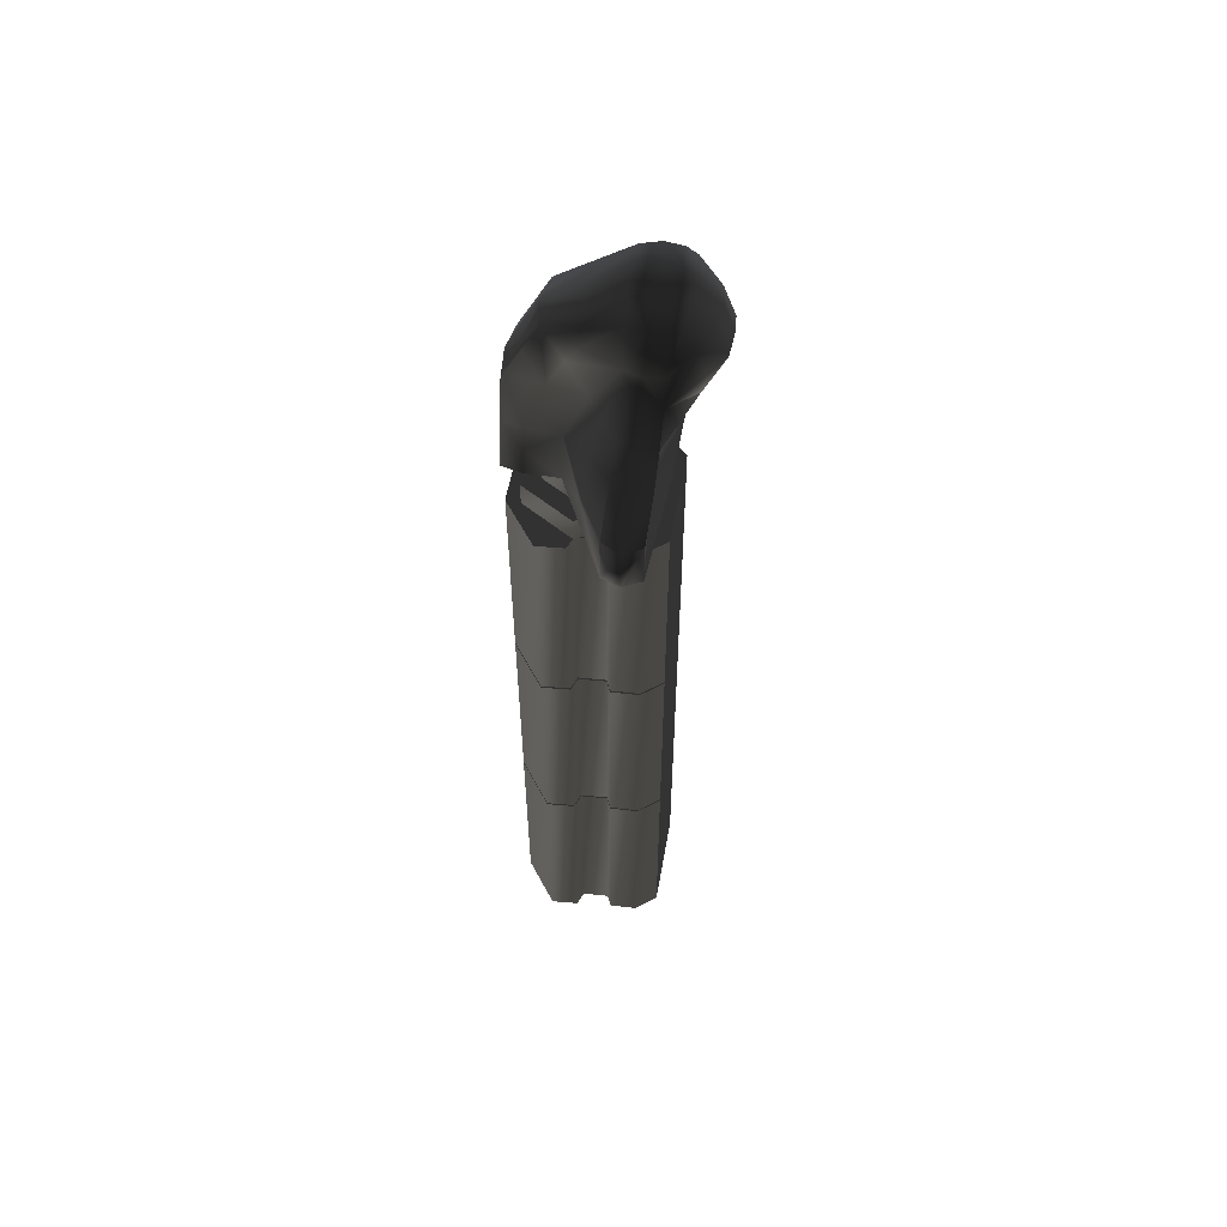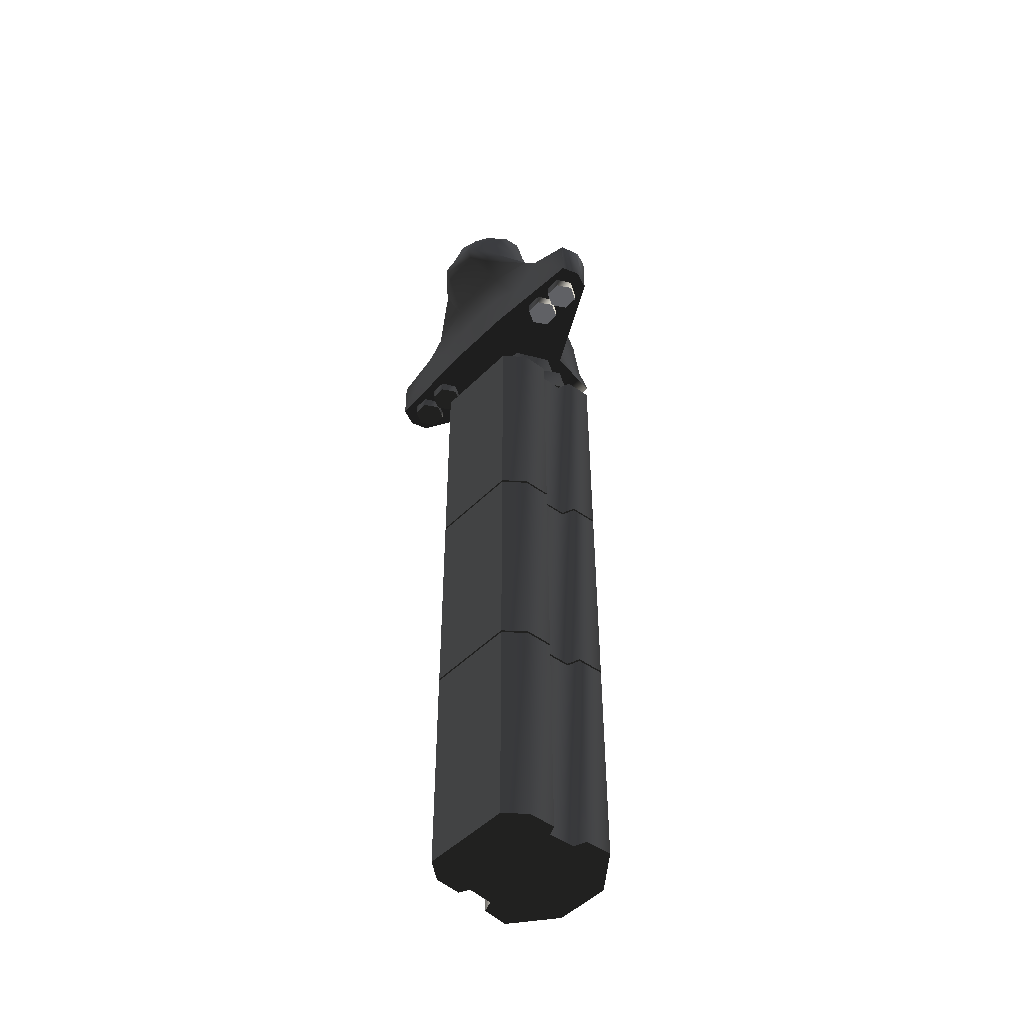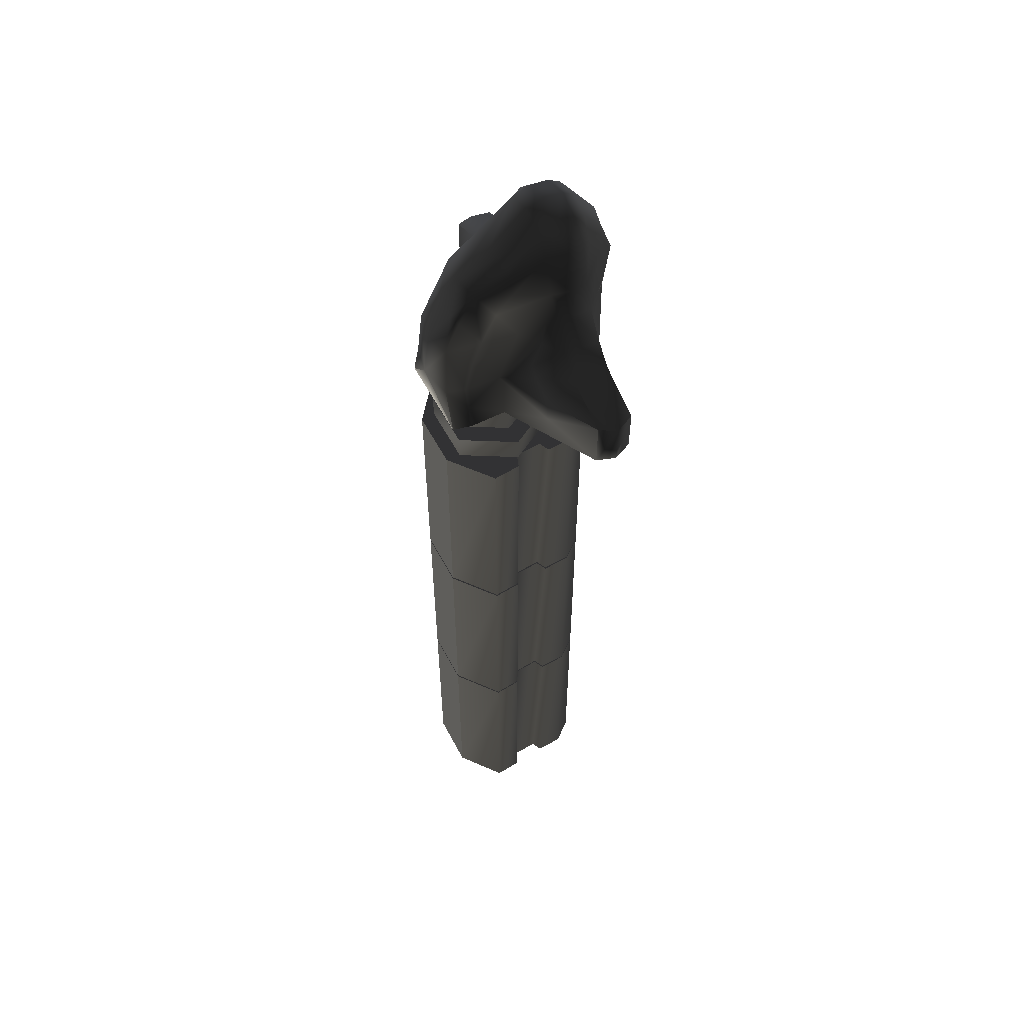
<metadata>
{"format":"obj","ext":"obj","renderer":"f3d","projection":"perspective","resolution":1024,"background":"white","views":[{"elev":56.8,"azim":-79.9,"up":"+Z"},{"elev":-49.0,"azim":47.7,"up":"+Z"},{"elev":56.6,"azim":-117.6,"up":"+Z"}]}
</metadata>
<code>
v  -2.429 -0.4941 7.407
v  -1.248 0.1173 7.334
v  -2.493 -0.6963 7.43
v  -2.452 -0.9536 7.458
v  -3.84 -1.576 7.534
v  -3.657 -1.129 7.484
v  -3.657 -2.025 7.583
v  -2.287 -2.097 7.593
v  -1.083 -1.026 7.468
v  -0.9175 -2.169 7.602
v  -0.6233 -1.025 7.468
v  0.001493 -2.168 7.602
v  0.001728 0.1173 7.334
v  0.001611 -1.025 7.468
v  -0.6233 0.9667 7.206
v  0.00167 0.9667 7.206
v  -1.083 1.448 7.239
v  0.001611 1.448 7.239
v  -1.165 0.9667 7.206
v  -2.463 -1.131 9.225
v  -3.657 -1.129 8.727
v  -3.84 -1.576 8.626
v  -3.657 -2.025 8.727
v  -2.465 -2.024 9.226
v  -1.992 -1.576 9.724
v  -1.972 -1.132 9.723
v  -2.015 -2.024 9.725
v  -1.56 -1.57 10.44
v  -1.55 -2.025 10.44
v  2.019 -2.024 9.725
v  1.996 -1.576 9.724
v  1.564 -1.57 10.44
v  1.975 -1.132 9.723
v  1.554 -2.025 10.44
v  2.467 -1.131 9.225
v  2.468 -2.024 9.226
v  3.843 -1.574 8.626
v  3.659 -1.129 8.727
v  3.66 -2.025 8.727
v  -3.061 -2.025 8.405
v  -2.376 -2.061 8.409
v  -1.691 -2.097 8.414
v  -1.466 -2.097 8.663
v  -0.4313 -2.18 8.755
v  -0.8909 -2.181 8.755
v  -0.8642 -2.192 9.908
v  0.001515 -2.204 8.755
v  0.9205 -2.169 7.602
v  0.461 -2.205 8.755
v  0.001536 -2.24 9.908
v  0.8939 -2.181 8.755
v  1.47 -2.097 8.663
v  1.694 -2.097 8.414
v  2.291 -2.097 7.593
v  0.8673 -2.192 9.908
v  2.379 -2.061 8.409
v  3.66 -2.025 7.583
v  3.064 -2.025 8.405
v  -0.9616 -2.656 10.38
v  -0.952 -2.727 10.87
v  -0.952 -2.531 11.57
v  -1.345 -2.02 11.14
v  -0.5184 -3.109 11.05
v  -0.5038 -2.963 10.67
v  0.001686 -2.992 10.66
v  -1.006 -2.222 12.05
v  -0.5165 -2.811 11.87
v  -1.084 -2.025 12.2
v  -0.5954 -2.302 12.56
v  0.001686 -2.91 11.96
v  -0.677 -2.019 12.65
v  0.001686 -2.349 12.66
v  0.001686 -2.058 12.84
v  -0.9416 -0.276 11.21
v  -0.6322 0.5796 11.34
v  -0.7819 0.07827 10.53
v  -0.7819 0.469 9.727
v  -0.9316 -0.423 9.723
v  -1.251 -1.132 11.09
v  -0.9164 -1.132 12
v  -0.7743 -0.2761 11.67
v  -0.677 -1.132 12.56
v  -0.6546 -0.2761 11.95
v  -0.3378 -0.2061 11.96
v  0.001686 -1.109 12.78
v  0.001611 -0.1947 12.07
v  0.001536 0.7195 11.36
v  -0.3153 1.029 10.53
v  0.001536 1.099 10.54
v  -0.6322 0.9703 10.53
v  0.001536 1.479 9.731
v  -0.6322 1.361 9.731
v  0.001573 1.639 8.485
v  -0.755 1.449 8.377
v  -0.8107 0.7386 9.086
v  -0.8721 0.9662 8.33
v  -0.9891 0.1162 8.442
v  -1.002 0.9667 7.775
v  0.6356 0.5796 11.34
v  0.3186 1.029 10.53
v  0.6356 0.9703 10.53
v  0.6356 1.361 9.731
v  0.341 -0.2061 11.96
v  0.658 -0.2761 11.95
v  0.6804 -1.132 12.56
v  0.9033 -1.132 12
v  0.7695 -0.2761 11.67
v  1.254 -1.132 11.09
v  0.9451 -0.276 11.21
v  0.7855 0.07827 10.53
v  0.7855 0.469 9.727
v  0.9353 -0.423 9.723
v  0.8142 0.7386 9.086
v  0.9928 0.1162 8.442
v  0.8757 0.9662 8.33
v  0.7587 1.449 8.377
v  1.005 0.9667 7.775
v  1.252 0.1173 7.334
v  1.169 0.9667 7.206
v  1.086 1.448 7.239
v  0.5084 -2.971 10.67
v  0.9653 -2.656 10.38
v  0.5211 -3.101 11.05
v  0.9557 -2.727 10.87
v  0.5201 -2.811 11.87
v  0.9557 -2.531 11.57
v  0.5989 -2.302 12.56
v  1.01 -2.222 12.05
v  1.349 -2.02 11.14
v  0.6804 -2.019 12.65
v  1.088 -2.025 12.2
v  -1.398 -1.571 11.14
v  -1.145 -1.57 12.2
v  -0.711 -1.57 12.66
v  0.001686 -1.572 12.95
v  0.7143 -1.57 12.66
v  1.149 -1.57 12.2
v  1.402 -1.571 11.14
v  0.6266 0.9667 7.206
v  0.6266 -1.025 7.468
v  2.547 -0.7286 7.434
v  2.455 -0.5066 7.409
v  3.659 -1.13 7.484
v  3.843 -1.574 7.534
v  2.456 -0.9536 7.458
v  1.086 -1.026 7.468
v  0.002625 -3.145 11.11
v  1.455 -0.7774 9.723
v  1.484 -0.5077 9.083
v  1.73 -0.5072 8.834
v  2.326 -0.5066 8.585
v  2.326 -0.5071 7.963
v  -2.323 -0.5066 7.963
v  -2.323 -0.5066 8.585
v  -1.726 -0.5072 8.834
v  -1.48 -0.5077 9.083
v  -1.452 -0.7774 9.723
v  -3.043 -1.513 7.261
v  -3.463 -1.513 7.261
v  -3.253 -1.149 7.261
v  -2.833 -1.149 7.261
v  -3.253 -1.877 7.261
v  -2.623 -1.513 7.261
v  -2.833 -1.877 7.261
v  -3.463 -1.513 7.682
v  -3.253 -1.149 7.682
v  -2.833 -1.149 7.682
v  -2.623 -1.513 7.682
v  -3.253 -1.877 7.682
v  -2.833 -1.877 7.682
v  -2.214 -1.513 7.261
v  -2.634 -1.513 7.261
v  -2.424 -1.149 7.261
v  -2.004 -1.149 7.261
v  -2.424 -1.877 7.261
v  -1.794 -1.513 7.261
v  -2.004 -1.877 7.261
v  -2.634 -1.513 7.682
v  -2.424 -1.149 7.682
v  -2.004 -1.149 7.682
v  -1.794 -1.513 7.682
v  -2.424 -1.877 7.682
v  -2.004 -1.877 7.682
v  0.9926 -0.1492 7.366
v  0.4963 -1.009 7.467
v  0.4963 -1.009 6.195
v  0.9926 -0.1492 6.195
v  0.4963 0.7104 7.246
v  0.4963 0.7104 6.195
v  -0.4963 -1.009 7.467
v  -0.4963 -1.009 6.195
v  -0.9926 -0.1492 7.366
v  -0.9926 -0.1492 6.195
v  -0.4963 0.7104 7.246
v  -0.4963 0.7104 6.195
v  -0.7444 1.14 6.195
v  0.7444 1.14 6.195
v  0.7444 1.14 5.54
v  -0.7444 1.14 5.54
v  1.489 -0.1492 6.195
v  1.489 -0.1492 5.54
v  0.7444 -1.439 5.54
v  0.7444 -1.439 6.195
v  -0.7444 -1.439 6.195
v  -0.7444 -1.439 5.54
v  -1.489 -0.1492 6.195
v  -1.489 -0.1492 5.54
v  0 -0.1492 5.54
v  -1.597 -1.661 5.521
v  -1.178 -2.183 5.521
v  1.178 -2.183 5.521
v  1.601 -1.662 5.521
v  -1.633 -0.9602 5.521
v  1.643 -0.9611 5.521
v  -1.362 -0.8326 5.521
v  1.374 -0.8327 5.521
v  -1.411 -0.158 5.521
v  1.421 -0.1575 5.521
v  -1.733 -0.03576 5.521
v  1.745 -0.03593 5.521
v  -1.797 0.6581 5.521
v  1.797 0.6581 5.521
v  -0.7143 1.496 5.521
v  0.7143 1.496 5.521
v  -0.7143 1.496 -0.213
v  -1.797 0.6581 -0.213
v  -1.733 -0.03576 -0.213
v  -1.411 -0.158 -0.213
v  -1.362 -0.8326 -0.213
v  -1.633 -0.9602 -0.213
v  -1.597 -1.661 -0.213
v  -1.178 -2.183 -0.213
v  1.178 -2.183 -0.213
v  1.601 -1.662 -0.213
v  1.643 -0.9611 -0.213
v  1.374 -0.8327 -0.213
v  1.421 -0.1575 -0.213
v  1.745 -0.03593 -0.213
v  1.797 0.6581 -0.213
v  0.7143 1.496 -0.213
v  -1.597 -1.661 -0.2751
v  -1.178 -2.183 -0.2751
v  1.178 -2.183 -0.2751
v  1.601 -1.662 -0.2751
v  -1.633 -0.9602 -0.2751
v  1.643 -0.9611 -0.2751
v  -1.362 -0.8326 -0.2751
v  1.374 -0.8327 -0.2751
v  -1.411 -0.158 -0.2751
v  1.421 -0.1575 -0.2751
v  -1.733 -0.03576 -0.2751
v  1.745 -0.03593 -0.2751
v  -1.797 0.6581 -0.2751
v  1.797 0.6581 -0.2751
v  -0.7143 1.496 -0.2751
v  0.7143 1.496 -0.2751
v  -0.7143 1.496 -6.009
v  -1.797 0.6581 -6.009
v  -1.733 -0.03576 -6.009
v  -1.411 -0.158 -6.009
v  -1.362 -0.8326 -6.009
v  -1.633 -0.9602 -6.009
v  -1.597 -1.661 -6.009
v  -1.178 -2.183 -6.009
v  1.178 -2.183 -6.009
v  1.601 -1.662 -6.009
v  1.643 -0.9611 -6.009
v  1.374 -0.8327 -6.009
v  1.421 -0.1575 -6.009
v  1.745 -0.03593 -6.009
v  1.797 0.6581 -6.009
v  0.7143 1.496 -6.009
v  -1.597 -1.661 -6.067
v  -1.178 -2.183 -6.067
v  1.178 -2.183 -6.067
v  1.601 -1.662 -6.067
v  -1.633 -0.9602 -6.067
v  1.643 -0.9611 -6.067
v  -1.362 -0.8326 -6.067
v  1.374 -0.8327 -6.067
v  -1.411 -0.158 -6.067
v  1.421 -0.1575 -6.067
v  -1.733 -0.03576 -6.067
v  1.745 -0.03593 -6.067
v  -1.797 0.6581 -6.067
v  1.797 0.6581 -6.067
v  -0.7143 1.496 -6.067
v  0.7143 1.496 -6.067
v  -0.7143 1.496 -11.8
v  -1.797 0.6581 -11.8
v  -1.733 -0.03576 -11.8
v  -1.411 -0.158 -11.8
v  -1.362 -0.8326 -11.8
v  -1.633 -0.9602 -11.8
v  -1.597 -1.661 -11.8
v  -1.178 -2.183 -11.8
v  1.178 -2.183 -11.8
v  1.601 -1.662 -11.8
v  1.643 -0.9611 -11.8
v  1.374 -0.8327 -11.8
v  1.421 -0.1575 -11.8
v  1.745 -0.03593 -11.8
v  1.797 0.6581 -11.8
v  0.7143 1.496 -11.8
v  3.253 -1.149 7.261
v  3.463 -1.513 7.261
v  3.043 -1.513 7.261
v  2.833 -1.149 7.261
v  3.253 -1.877 7.261
v  2.623 -1.513 7.261
v  2.833 -1.877 7.261
v  3.253 -1.149 7.682
v  3.463 -1.513 7.682
v  2.833 -1.149 7.682
v  2.623 -1.513 7.682
v  3.253 -1.877 7.682
v  2.833 -1.877 7.682
v  2.424 -1.149 7.261
v  2.634 -1.513 7.261
v  2.214 -1.513 7.261
v  2.004 -1.149 7.261
v  2.424 -1.877 7.261
v  1.794 -1.513 7.261
v  2.004 -1.877 7.261
v  2.424 -1.149 7.682
v  2.634 -1.513 7.682
v  2.004 -1.149 7.682
v  1.794 -1.513 7.682
v  2.424 -1.877 7.682
v  2.004 -1.877 7.682
g frm-fuselg
f 1 2 3
f 3 2 4
f 4 5 3
f 3 5 6
f 3 6 1
f 4 7 5
f 8 7 4
f 4 2 9
f 4 10 8
f 9 10 4
f 9 2 11
f 11 10 9
f 11 12 10
f 11 2 13
f 14 12 11
f 11 13 14
f 13 2 15
f 16 13 15
f 17 18 15
f 15 18 16
f 15 2 19
f 19 17 15
f 20 21 22
f 22 23 24
f 24 20 22
f 20 24 25
f 25 26 20
f 24 27 25
f 28 25 27
f 26 25 28
f 28 27 29
f 30 31 32
f 32 31 33
f 32 34 30
f 35 33 31
f 31 30 36
f 31 36 35
f 37 35 36
f 37 38 35
f 36 39 37
f 23 7 40
f 40 7 8
f 41 24 40
f 8 41 40
f 40 24 23
f 8 10 42
f 41 8 42
f 42 24 41
f 43 27 24
f 43 24 42
f 42 10 43
f 10 12 44
f 43 10 45
f 44 45 10
f 45 27 43
f 45 46 27
f 44 46 45
f 44 12 47
f 47 46 44
f 12 48 49
f 49 47 12
f 47 50 46
f 49 50 47
f 49 48 51
f 51 50 49
f 51 48 52
f 53 48 54
f 52 48 53
f 51 55 50
f 52 55 51
f 53 30 52
f 52 30 55
f 53 36 30
f 56 36 53
f 54 56 53
f 54 57 58
f 58 56 54
f 58 36 56
f 39 36 58
f 58 57 39
f 59 60 29
f 59 29 27
f 29 60 61
f 61 62 29
f 63 60 59
f 61 60 63
f 59 64 63
f 59 46 64
f 64 46 50
f 64 50 65
f 62 61 66
f 66 61 67
f 61 63 67
f 66 68 62
f 68 66 69
f 66 67 69
f 69 67 70
f 68 69 71
f 71 69 72
f 69 70 72
f 71 72 73
f 59 27 46
f 74 75 76
f 77 78 76
f 77 76 75
f 76 78 79
f 76 79 74
f 74 79 80
f 74 80 81
f 81 75 74
f 81 80 82
f 83 75 81
f 81 82 83
f 83 82 84
f 84 82 85
f 84 75 83
f 86 87 84
f 84 87 75
f 84 85 86
f 88 75 87
f 88 87 89
f 90 75 88
f 77 75 90
f 89 91 88
f 88 91 92
f 88 92 90
f 92 91 93
f 93 94 92
f 17 94 93
f 90 92 77
f 77 92 95
f 92 94 96
f 96 95 92
f 78 77 95
f 96 97 95
f 95 97 78
f 96 94 98
f 97 96 98
f 94 17 19
f 19 98 94
f 19 2 98
f 98 2 97
f 87 99 100
f 100 99 101
f 100 91 89
f 100 89 87
f 102 91 100
f 101 102 100
f 103 87 86
f 104 99 87
f 104 87 103
f 86 85 105
f 86 105 103
f 103 105 104
f 104 105 106
f 104 106 107
f 107 99 104
f 107 106 108
f 109 99 107
f 107 108 109
f 110 99 109
f 99 110 111
f 101 99 111
f 109 108 112
f 109 112 110
f 110 112 111
f 111 102 101
f 113 102 111
f 113 111 112
f 112 114 113
f 113 114 115
f 102 113 115
f 115 116 102
f 93 91 102
f 102 116 93
f 117 116 115
f 117 115 114
f 114 118 117
f 117 118 119
f 119 116 117
f 119 120 116
f 93 116 120
f 65 50 55
f 65 55 121
f 122 121 55
f 123 121 122
f 122 124 123
f 30 124 122
f 125 123 124
f 125 124 126
f 30 34 124
f 126 124 34
f 70 125 127
f 127 125 126
f 127 126 128
f 129 128 126
f 34 129 126
f 72 127 130
f 130 127 128
f 127 72 70
f 130 128 131
f 131 128 129
f 130 73 72
f 122 55 30
f 93 18 17
f 120 18 93
f 29 62 132
f 29 132 28
f 28 132 79
f 133 79 132
f 133 132 62
f 62 68 133
f 133 134 82
f 133 82 80
f 133 80 79
f 133 68 71
f 133 71 134
f 135 85 82
f 135 82 134
f 134 71 73
f 134 73 135
f 73 130 136
f 136 130 131
f 136 131 137
f 137 105 136
f 135 136 105
f 136 135 73
f 137 131 129
f 137 106 105
f 138 106 137
f 137 129 138
f 105 85 135
f 138 129 34
f 138 108 106
f 108 138 32
f 34 32 138
f 119 118 139
f 16 18 139
f 139 118 13
f 139 18 120
f 139 120 119
f 139 13 16
f 13 118 140
f 14 13 140
f 141 118 142
f 142 143 144
f 142 144 141
f 145 118 141
f 141 144 145
f 144 57 145
f 145 57 54
f 146 118 145
f 54 48 145
f 145 48 146
f 140 118 146
f 146 48 140
f 48 12 140
f 140 12 14
f 67 63 147
f 67 147 70
f 63 65 147
f 147 123 125
f 147 65 121
f 147 121 123
f 125 70 147
f 63 64 65
f 108 33 148
f 148 33 149
f 148 112 108
f 112 148 149
f 33 35 150
f 150 149 33
f 149 114 112
f 150 114 149
f 151 114 150
f 151 150 35
f 35 38 151
f 152 114 151
f 152 151 38
f 118 114 152
f 38 143 152
f 152 143 142
f 152 142 118
f 143 38 37
f 37 144 143
f 39 57 144
f 144 37 39
f 33 108 32
f 5 7 23
f 5 23 22
f 22 21 6
f 22 6 5
f 1 6 153
f 153 6 21
f 154 21 20
f 21 154 153
f 154 97 153
f 153 97 2
f 2 1 153
f 155 97 154
f 20 155 154
f 155 20 26
f 156 97 155
f 26 156 155
f 157 78 97
f 157 97 156
f 156 26 157
f 157 26 79
f 79 78 157
f 79 26 28
g frm-rengine2
f 158 159 160
f 158 160 161
f 158 162 159
f 158 161 163
f 158 163 164
f 158 164 162
g frm-rengine2
f 165 166 160
f 165 160 159
f 166 161 160
f 166 167 161
f 167 163 161
f 167 168 163
f 169 165 159
f 169 159 162
f 170 169 162
f 170 162 164
f 168 170 164
f 168 164 163
g frm-rengine1
f 171 172 173
f 171 173 174
f 171 175 172
f 171 174 176
f 171 176 177
f 171 177 175
g frm-rengine1
f 178 179 173
f 178 173 172
f 179 174 173
f 179 180 174
f 180 176 174
f 180 181 176
f 182 178 172
f 182 172 175
f 183 182 175
f 183 175 177
f 181 183 177
f 181 177 176
g frm-tractr1
f 184 185 186
f 184 186 187
f 188 184 187
f 188 187 189
f 185 190 191
f 185 191 186
f 190 192 193
f 190 193 191
f 194 188 189
f 194 189 195
f 192 194 195
f 192 195 193
f 196 197 198
f 196 198 199
f 197 200 201
f 197 201 198
f 200 202 201
f 200 203 202
f 203 204 205
f 203 205 202
f 204 206 207
f 204 207 205
f 206 199 207
f 206 196 199
f 198 201 208
f 201 202 208
f 202 205 208
f 199 198 208
f 205 207 208
f 207 199 208
f 195 189 197
f 195 197 196
f 189 200 197
f 189 187 200
f 187 203 200
f 187 186 203
f 186 204 203
f 186 191 204
f 191 206 204
f 191 193 206
f 193 196 206
f 193 195 196
g frm-generic_container_close
f 209 210 211
f 209 211 212
f 213 209 212
f 213 212 214
f 215 213 214
f 215 214 216
f 217 215 216
f 217 216 218
f 219 217 218
f 219 218 220
f 221 219 220
f 221 220 222
f 222 223 221
f 222 224 223
g frm-generic_container_close
f 225 226 221
f 225 221 223
f 226 219 221
f 226 227 219
f 227 228 217
f 227 217 219
f 228 229 215
f 228 215 217
f 229 230 213
f 229 213 215
f 230 231 209
f 230 209 213
f 231 210 209
f 231 232 210
f 233 234 212
f 233 212 211
f 234 214 212
f 234 235 214
f 235 236 216
f 235 216 214
f 236 237 218
f 236 218 216
f 237 238 220
f 237 220 218
f 238 239 222
f 238 222 220
f 239 224 222
f 239 240 224
g frm-generic_container_close
f 240 225 223
f 240 223 224
g frm-generic_container_close
f 232 233 211
f 232 211 210
g frm-generic_container_close
f 226 225 240
f 226 240 239
f 227 226 239
f 227 239 238
f 228 227 238
f 228 238 237
f 229 228 237
f 229 237 236
f 230 229 236
f 230 236 235
f 231 230 235
f 231 235 234
f 234 232 231
f 234 233 232
g frm-generic_container_close1
f 241 242 243
f 241 243 244
f 245 241 244
f 245 244 246
f 247 245 246
f 247 246 248
f 249 247 248
f 249 248 250
f 251 249 250
f 251 250 252
f 253 251 252
f 253 252 254
f 254 255 253
f 254 256 255
g frm-generic_container_close1
f 257 258 253
f 257 253 255
f 258 251 253
f 258 259 251
f 259 260 249
f 259 249 251
f 260 261 247
f 260 247 249
f 261 262 245
f 261 245 247
f 262 263 241
f 262 241 245
f 263 242 241
f 263 264 242
f 265 266 244
f 265 244 243
f 266 246 244
f 266 267 246
f 267 268 248
f 267 248 246
f 268 269 250
f 268 250 248
f 269 270 252
f 269 252 250
f 270 271 254
f 270 254 252
f 271 256 254
f 271 272 256
g frm-generic_container_close1
f 272 257 255
f 272 255 256
g frm-generic_container_close1
f 264 265 243
f 264 243 242
g frm-generic_container_close1
f 258 257 272
f 258 272 271
f 259 258 271
f 259 271 270
f 260 259 270
f 260 270 269
f 261 260 269
f 261 269 268
f 262 261 268
f 262 268 267
f 263 262 267
f 263 267 266
f 266 264 263
f 266 265 264
g frm-generic_container_close2
f 273 274 275
f 273 275 276
f 277 273 276
f 277 276 278
f 279 277 278
f 279 278 280
f 281 279 280
f 281 280 282
f 283 281 282
f 283 282 284
f 285 283 284
f 285 284 286
f 286 287 285
f 286 288 287
g frm-generic_container_close2
f 289 290 285
f 289 285 287
f 290 283 285
f 290 291 283
f 291 292 281
f 291 281 283
f 292 293 279
f 292 279 281
f 293 294 277
f 293 277 279
f 294 295 273
f 294 273 277
f 295 274 273
f 295 296 274
f 297 298 276
f 297 276 275
f 298 278 276
f 298 299 278
f 299 300 280
f 299 280 278
f 300 301 282
f 300 282 280
f 301 302 284
f 301 284 282
f 302 303 286
f 302 286 284
f 303 288 286
f 303 304 288
g frm-generic_container_close2
f 304 289 287
f 304 287 288
g frm-generic_container_close2
f 296 297 275
f 296 275 274
g frm-generic_container_close2
f 290 289 304
f 290 304 303
f 291 290 303
f 291 303 302
f 292 291 302
f 292 302 301
f 293 292 301
f 293 301 300
f 294 293 300
f 294 300 299
f 295 294 299
f 295 299 298
f 298 296 295
f 298 297 296
g frm-lengine2
f 305 306 307
f 308 305 307
f 306 309 307
f 310 308 307
f 311 310 307
f 309 311 307
g frm-lengine2
f 306 305 312
f 306 312 313
f 305 314 312
f 305 308 314
f 308 315 314
f 308 310 315
f 309 306 313
f 309 313 316
f 311 309 316
f 311 316 317
f 310 311 317
f 310 317 315
g frm-lenging1
f 318 319 320
f 321 318 320
f 319 322 320
f 323 321 320
f 324 323 320
f 322 324 320
g frm-lenging1
f 319 318 325
f 319 325 326
f 318 327 325
f 318 321 327
f 321 328 327
f 321 323 328
f 322 319 326
f 322 326 329
f 324 322 329
f 324 329 330
f 323 324 330
f 323 330 328

</code>
